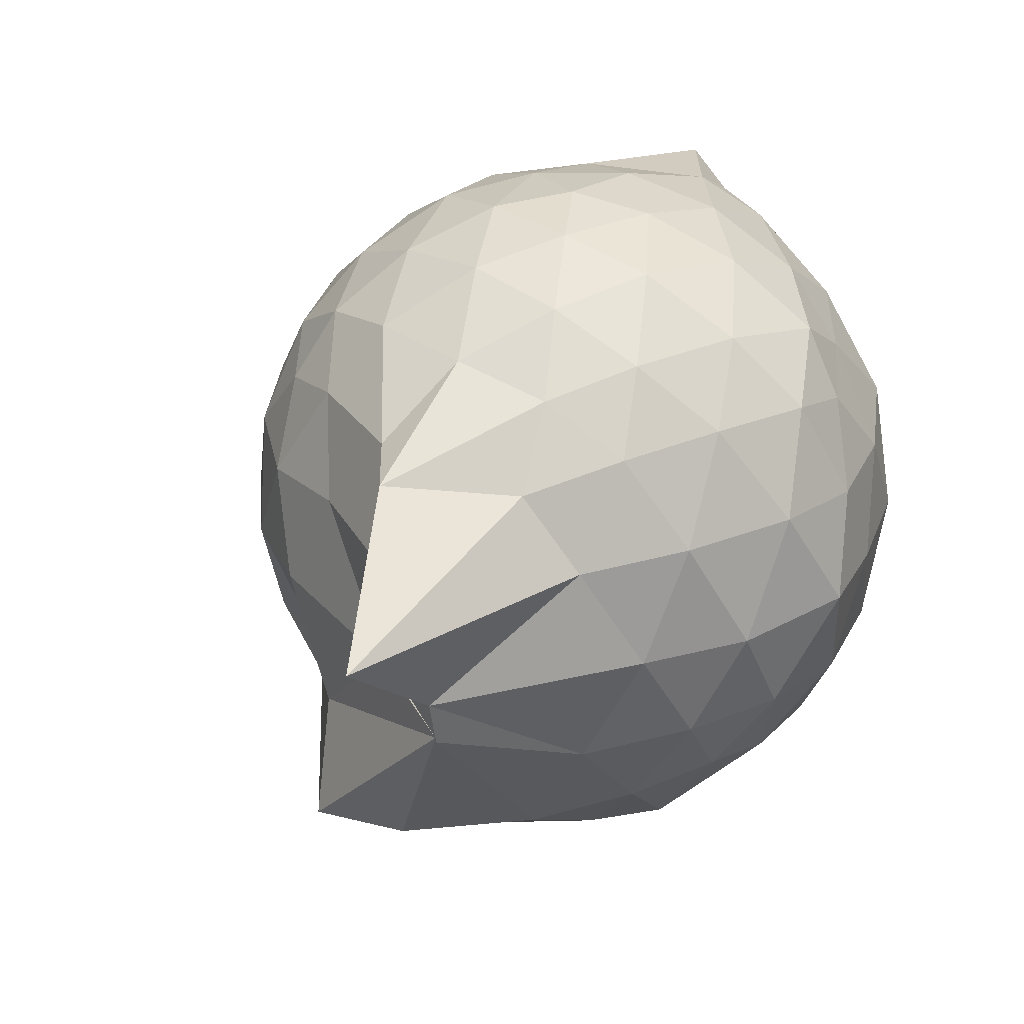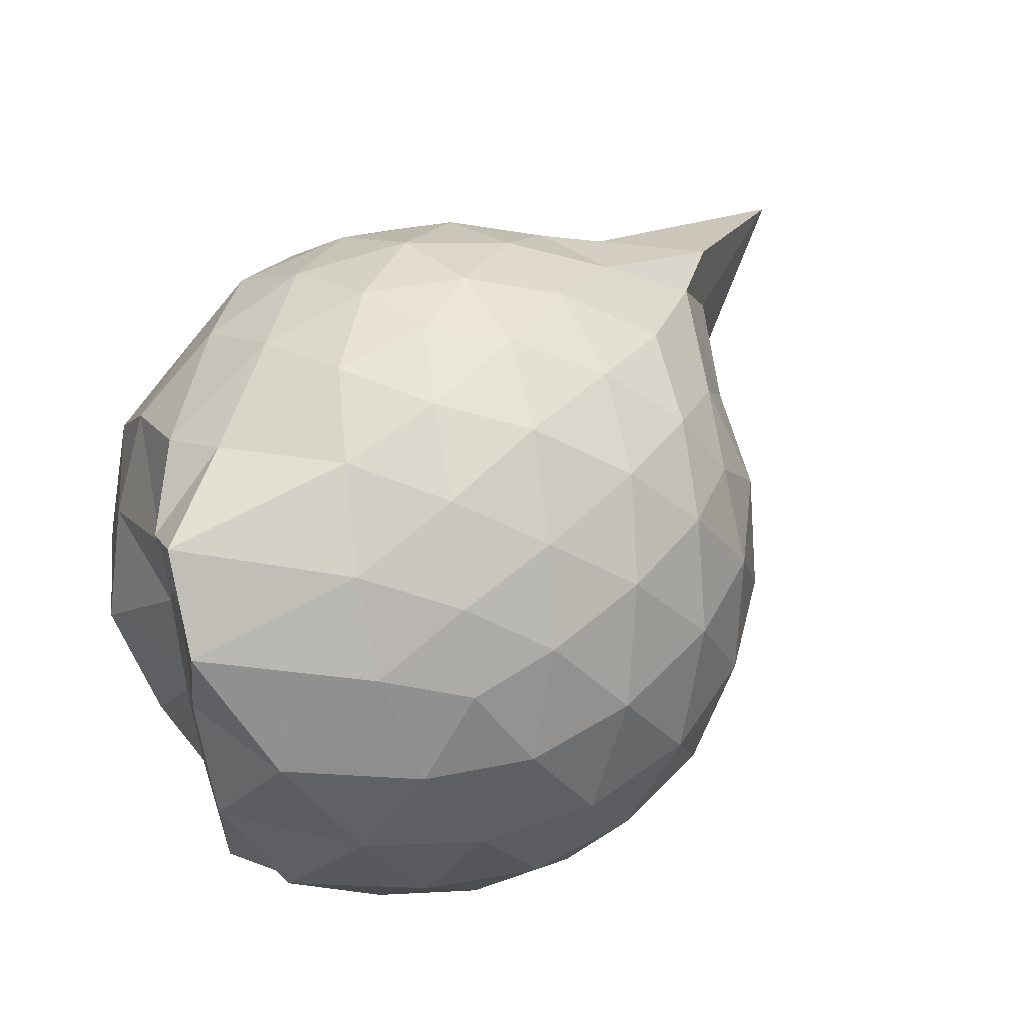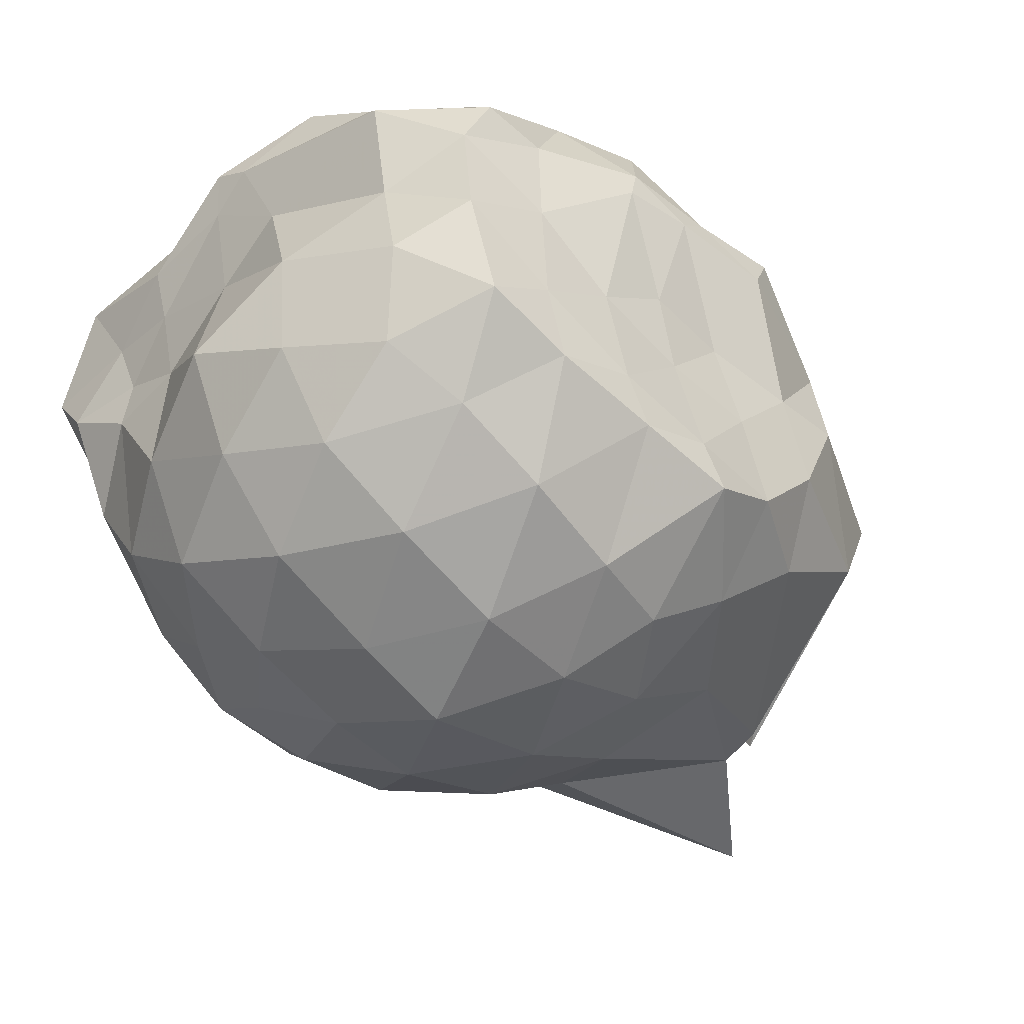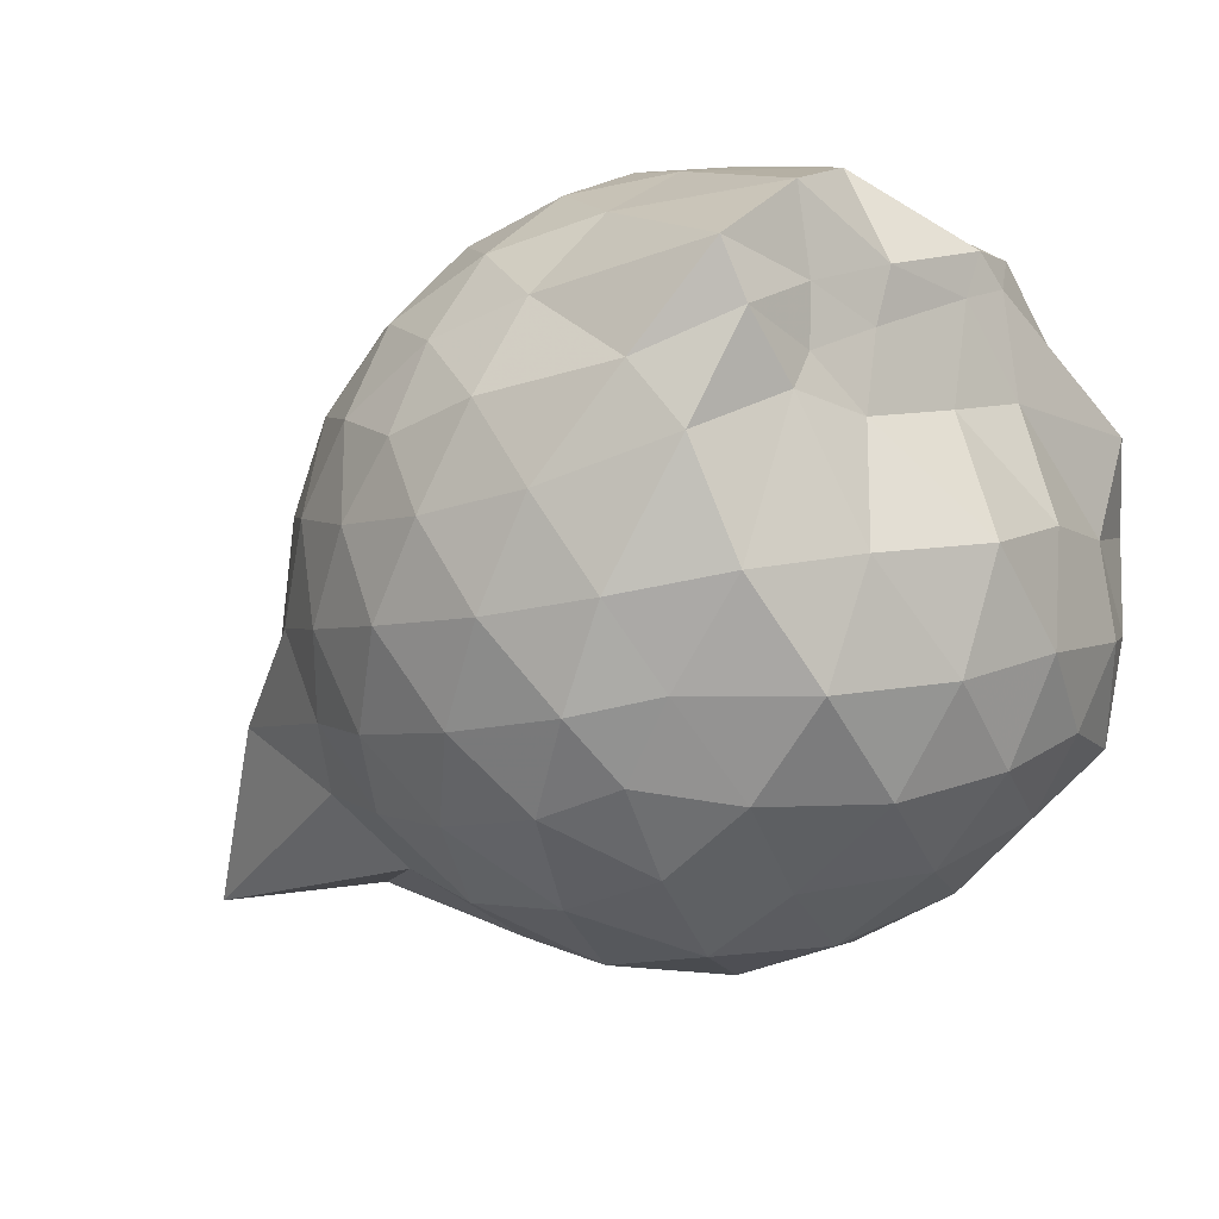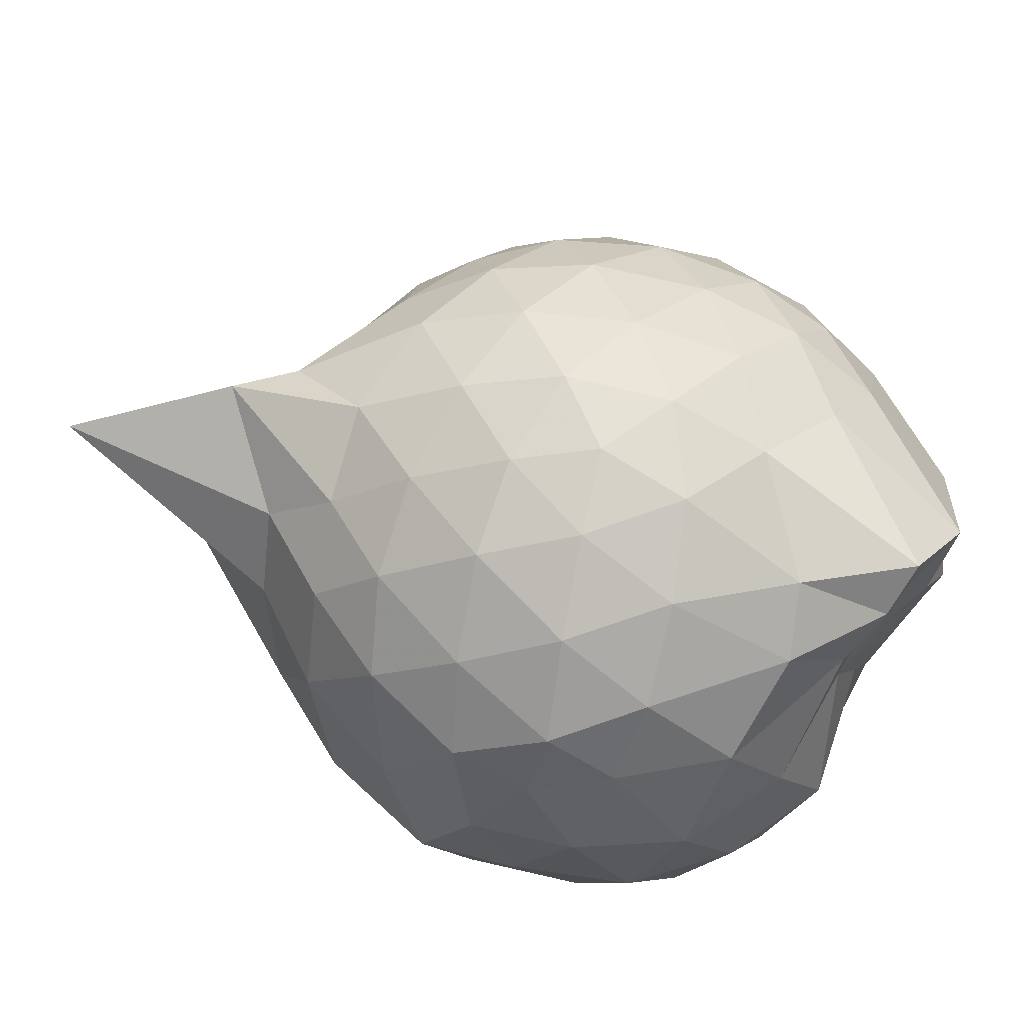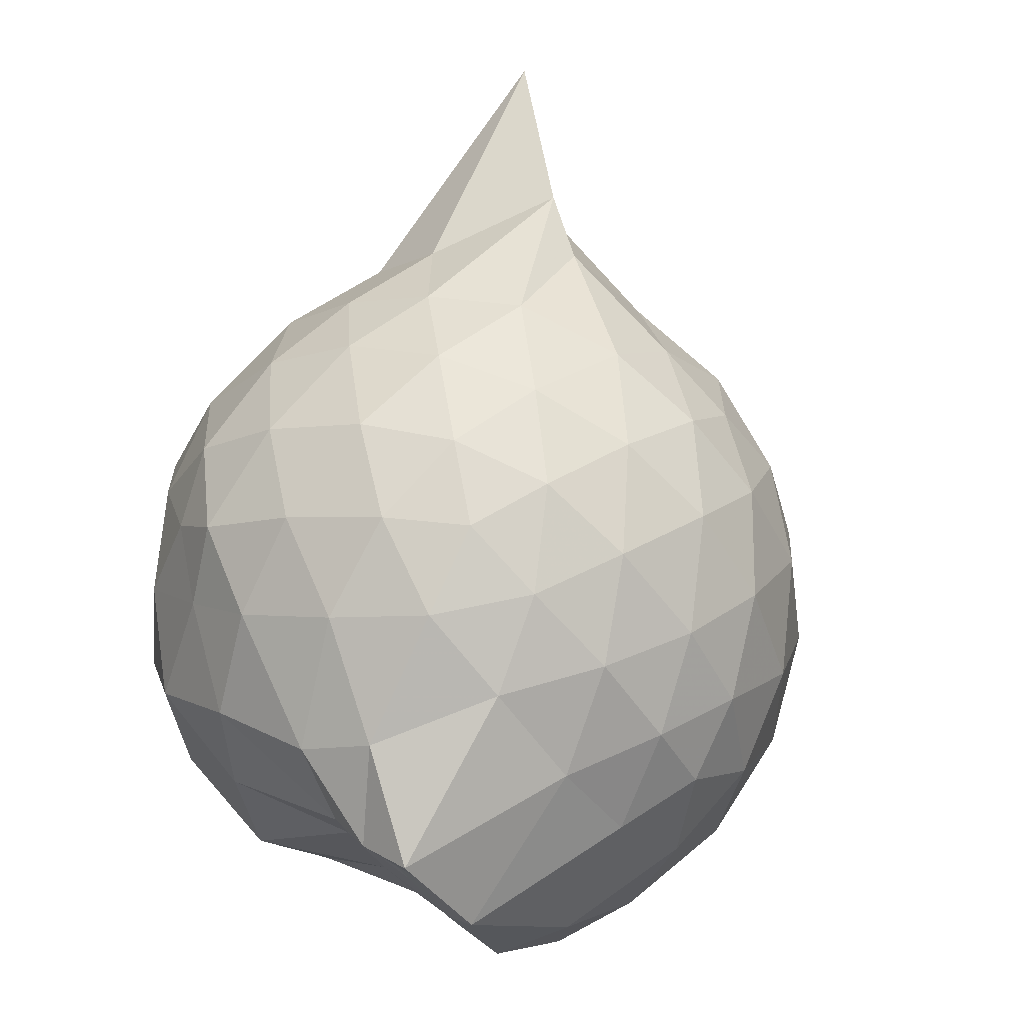
<metadata>
{"format":"obj","ext":"obj","renderer":"f3d","projection":"perspective","resolution":1024,"background":"white","views":[{"elev":30.6,"azim":-48.2,"up":"+Z"},{"elev":51.3,"azim":151.1,"up":"+Z"},{"elev":-44.7,"azim":136.4,"up":"+Y"},{"elev":-26.6,"azim":45.9,"up":"+Y"},{"elev":72.1,"azim":31.3,"up":"+Z"},{"elev":77.5,"azim":115.0,"up":"+Z"}]}
</metadata>
<code>
v -2.414 -0.3401 0.3433
v -2.406 -0.344 -1.447
v -1.613 -0.263 -0.1533
v -1.575 -0.1179 -0.1217
v -1.522 0.07586 -0.02893
v -1.922 0.3249 -0.08406
v -2.127 0.4536 -0.1389
v -2.359 0.4541 -0.08539
v -2.639 0.3942 -0.05824
v -2.904 0.2714 -0.0833
v -3.088 0.1165 -0.1419
v -3.17 -0.1044 -0.08264
v -3.307 -0.4487 -0.06147
v -3.445 -0.5762 -0.08196
v -3.169 -0.8228 -0.1374
v -2.925 -0.9618 -0.08163
v -2.669 -1.077 -0.05569
v -2.379 -1.14 -0.07706
v -2.166 -1.114 -0.1388
v -1.981 -0.9749 -0.08676
v -1.744 -0.7731 -0.06596
v -1.622 -0.3727 -0.1074
v -1.573 -0.1444 -0.3295
v -1.525 -0.0006117 -0.3338
v -1.636 0.3047 -0.3165
v -1.958 0.4888 -0.3462
v -2.234 0.5712 -0.3452
v -2.525 0.5592 -0.321
v -2.828 0.454 -0.3184
v -3.061 0.2896 -0.3454
v -3.236 0.04825 -0.3542
v -3.313 -0.2427 -0.3138
v -3.458 -0.572 -0.3112
v -3.855 -0.8555 -0.3363
v -3.112 -0.9742 -0.3415
v -2.857 -1.137 -0.3163
v -2.547 -1.239 -0.3188
v -2.268 -1.238 -0.3507
v -1.999 -1.146 -0.3476
v -1.746 -0.9786 -0.3183
v -1.608 -0.6929 -0.3176
v -1.616 -0.3499 -0.3357
v -1.529 0.03129 -0.5999
v -1.499 0.1562 -0.6241
v -1.79 0.4405 -0.614
v -2.079 0.579 -0.626
v -2.389 0.6223 -0.6242
v -2.699 0.571 -0.6241
v -2.972 0.4201 -0.6237
v -3.188 0.1891 -0.6349
v -3.322 -0.07504 -0.6229
v -3.468 -0.5905 -0.608
v -3.457 -0.5708 -0.5915
v -3.529 -0.819 -0.6143
v -2.999 -1.108 -0.6191
v -2.724 -1.248 -0.6211
v -2.386 -1.316 -0.6135
v -2.13 -1.235 -0.6234
v -1.831 -1.107 -0.6257
v -1.626 -0.8839 -0.6252
v -1.501 -0.5957 -0.6232
v -1.582 -0.2382 -0.6005
v -1.516 0.1038 -0.7214
v -1.615 0.3005 -0.8783
v -1.954 0.4729 -0.9288
v -2.252 0.5667 -0.9323
v -2.541 0.5682 -0.9057
v -2.822 0.472 -0.9029
v -3.063 0.2474 -0.977
v -3.124 0.03026 -0.9927
v -3.353 -0.246 -0.9528
v -3.52 -0.8308 -0.7161
v -3.5 -0.8135 -0.7504
v -3.1 -0.9875 -0.9243
v -2.839 -1.158 -0.8989
v -2.567 -1.244 -0.8997
v -2.277 -1.24 -0.9244
v -1.979 -1.139 -0.9327
v -1.734 -0.9774 -0.9061
v -1.577 -0.7405 -0.9028
v -1.547 -0.4292 -0.9095
v -1.564 -0.1404 -0.8156
v -1.656 0.1473 -1.092
v -1.886 0.2952 -1.184
v -2.139 0.4076 -1.199
v -2.416 0.4575 -1.175
v -2.661 0.4472 -1.115
v -2.916 0.2743 -1.18
v -3.08 0.094 -1.12
v -3.081 0.06961 -1.127
v -3.498 -0.3361 -1.23
v -3.391 -0.5684 -1.24
v -3.077 -0.7913 -1.266
v -2.869 -0.982 -1.195
v -2.678 -1.121 -1.119
v -2.442 -1.122 -1.181
v -2.158 -1.064 -1.227
v -1.909 -0.9463 -1.22
v -1.715 -0.8134 -1.152
v -1.648 -0.5755 -1.238
v -1.642 -0.3252 -1.198
v -1.57 -0.06391 -1.225
v -1.582 -0.2598 0.07218
v -1.572 -0.1314 0.1628
v -1.963 0.1407 0.1108
v -2.172 0.3191 0.04868
v -2.442 0.2804 0.1055
v -2.741 0.182 0.108
v -2.983 0.0489 0.0501
v -3.049 -0.2078 0.1112
v -3.065 -0.5006 0.1082
v -2.998 -0.7494 0.04776
v -2.768 -0.8717 0.1059
v -2.469 -0.9627 0.1091
v -2.169 -1.007 0.04432
v -1.989 -0.8077 0.1056
v -1.736 -0.5105 0.1031
v -1.812 -0.344 0.2028
v -2.059 -0.09747 0.2546
v -2.249 0.1155 0.2177
v -2.527 0.03855 0.2612
v -2.808 -0.07266 0.2164
v -2.83 -0.351 0.2541
v -2.818 -0.6259 0.2126
v -2.554 -0.7255 0.2541
v -2.254 -0.7974 0.215
v -2.06 -0.5761 0.2483
v -2.163 -0.3383 0.3217
v -2.326 -0.1202 0.3126
v -2.6 -0.2105 0.3209
v -2.605 -0.4772 0.3132
v -2.343 -0.5572 0.3161
v -1.792 -0.04428 -1.433
v -2.087 0.1638 -1.396
v -2.344 0.2269 -1.433
v -2.614 0.2922 -1.343
v -2.803 0.06914 -1.51
v -3.125 -0.07797 -1.386
v -3.113 -0.3474 -1.432
v -3.013 -0.5872 -1.42
v -2.828 -0.7946 -1.413
v -2.628 -0.9 -1.433
v -2.36 -0.852 -1.424
v -2.066 -0.8118 -1.421
v -1.83 -0.7372 -1.417
v -1.748 -0.464 -1.414
v -1.726 -0.2062 -1.408
v -1.968 -0.0669 -1.437
v -2.278 0.02732 -1.503
v -2.547 0.03942 -1.503
v -2.751 -0.03918 -1.521
v -2.911 -0.3652 -1.439
v -2.731 -0.5705 -1.429
v -2.561 -0.7816 -1.432
v -2.279 -0.736 -1.435
v -2.004 -0.6187 -1.427
v -1.981 -0.3289 -1.432
v -2.261 -0.0564 -1.501
v -2.459 -0.03323 -1.511
v -2.642 -0.3556 -1.429
v -2.472 -0.5465 -1.428
v -2.212 -0.4809 -1.435
f 3 23 4
f 4 23 24
f 4 24 5
f 5 24 25
f 5 25 6
f 6 25 26
f 6 26 7
f 7 26 27
f 7 27 8
f 8 27 28
f 8 28 9
f 9 28 29
f 9 29 10
f 10 29 30
f 10 30 11
f 11 30 31
f 11 31 12
f 12 31 32
f 12 32 13
f 13 32 33
f 13 33 14
f 14 33 34
f 14 34 15
f 15 34 35
f 15 35 16
f 16 35 36
f 16 36 17
f 17 36 37
f 17 37 18
f 18 37 38
f 18 38 19
f 19 38 39
f 19 39 20
f 20 39 40
f 20 40 21
f 21 40 41
f 21 41 22
f 22 41 42
f 22 42 3
f 3 42 23
f 23 43 24
f 24 43 44
f 24 44 25
f 25 44 45
f 25 45 26
f 26 45 46
f 26 46 27
f 27 46 47
f 27 47 28
f 28 47 48
f 28 48 29
f 29 48 49
f 29 49 30
f 30 49 50
f 30 50 31
f 31 50 51
f 31 51 32
f 32 51 52
f 32 52 33
f 33 52 53
f 33 53 34
f 34 53 54
f 34 54 35
f 35 54 55
f 35 55 36
f 36 55 56
f 36 56 37
f 37 56 57
f 37 57 38
f 38 57 58
f 38 58 39
f 39 58 59
f 39 59 40
f 40 59 60
f 40 60 41
f 41 60 61
f 41 61 42
f 42 61 62
f 42 62 23
f 23 62 43
f 43 63 44
f 44 63 64
f 44 64 45
f 45 64 65
f 45 65 46
f 46 65 66
f 46 66 47
f 47 66 67
f 47 67 48
f 48 67 68
f 48 68 49
f 49 68 69
f 49 69 50
f 50 69 70
f 50 70 51
f 51 70 71
f 51 71 52
f 52 71 72
f 52 72 53
f 53 72 73
f 53 73 54
f 54 73 74
f 54 74 55
f 55 74 75
f 55 75 56
f 56 75 76
f 56 76 57
f 57 76 77
f 57 77 58
f 58 77 78
f 58 78 59
f 59 78 79
f 59 79 60
f 60 79 80
f 60 80 61
f 61 80 81
f 61 81 62
f 62 81 82
f 62 82 43
f 43 82 63
f 63 83 64
f 64 83 84
f 64 84 65
f 65 84 85
f 65 85 66
f 66 85 86
f 66 86 67
f 67 86 87
f 67 87 68
f 68 87 88
f 68 88 69
f 69 88 89
f 69 89 70
f 70 89 90
f 70 90 71
f 71 90 91
f 71 91 72
f 72 91 92
f 72 92 73
f 73 92 93
f 73 93 74
f 74 93 94
f 74 94 75
f 75 94 95
f 75 95 76
f 76 95 96
f 76 96 77
f 77 96 97
f 77 97 78
f 78 97 98
f 78 98 79
f 79 98 99
f 79 99 80
f 80 99 100
f 80 100 81
f 81 100 101
f 81 101 82
f 82 101 102
f 82 102 63
f 63 102 83
f 103 104 118
f 104 119 118
f 104 105 119
f 105 120 119
f 105 106 120
f 106 107 120
f 107 121 120
f 107 108 121
f 108 122 121
f 108 109 122
f 109 110 122
f 110 123 122
f 110 111 123
f 111 124 123
f 111 112 124
f 112 113 124
f 113 125 124
f 113 114 125
f 114 126 125
f 114 115 126
f 115 116 126
f 116 127 126
f 116 117 127
f 117 118 127
f 117 103 118
f 118 119 128
f 119 129 128
f 119 120 129
f 120 121 129
f 121 130 129
f 121 122 130
f 122 123 130
f 123 131 130
f 123 124 131
f 124 125 131
f 125 132 131
f 125 126 132
f 126 127 132
f 127 128 132
f 127 118 128
f 133 148 134
f 134 148 149
f 134 149 135
f 135 149 150
f 135 150 136
f 136 150 137
f 137 150 151
f 137 151 138
f 138 151 152
f 138 152 139
f 139 152 140
f 140 152 153
f 140 153 141
f 141 153 154
f 141 154 142
f 142 154 143
f 143 154 155
f 143 155 144
f 144 155 156
f 144 156 145
f 145 156 146
f 146 156 157
f 146 157 147
f 147 157 148
f 147 148 133
f 148 158 149
f 149 158 159
f 149 159 150
f 150 159 151
f 151 159 160
f 151 160 152
f 152 160 153
f 153 160 161
f 153 161 154
f 154 161 155
f 155 161 162
f 155 162 156
f 156 162 157
f 157 162 158
f 157 158 148
f 3 4 103
f 103 4 104
f 4 5 104
f 104 5 105
f 5 6 105
f 105 6 106
f 6 7 106
f 7 8 106
f 106 8 107
f 8 9 107
f 107 9 108
f 9 10 108
f 108 10 109
f 10 11 109
f 11 12 109
f 109 12 110
f 12 13 110
f 110 13 111
f 13 14 111
f 111 14 112
f 14 15 112
f 15 16 112
f 112 16 113
f 16 17 113
f 113 17 114
f 17 18 114
f 114 18 115
f 18 19 115
f 19 20 115
f 115 20 116
f 20 21 116
f 116 21 117
f 21 22 117
f 117 22 103
f 22 3 103
f 83 133 84
f 84 133 134
f 84 134 85
f 85 134 135
f 85 135 86
f 86 135 136
f 86 136 87
f 87 136 88
f 88 136 137
f 88 137 89
f 89 137 138
f 89 138 90
f 90 138 139
f 90 139 91
f 91 139 92
f 92 139 140
f 92 140 93
f 93 140 141
f 93 141 94
f 94 141 142
f 94 142 95
f 95 142 96
f 96 142 143
f 96 143 97
f 97 143 144
f 97 144 98
f 98 144 145
f 98 145 99
f 99 145 100
f 100 145 146
f 100 146 101
f 101 146 147
f 101 147 102
f 102 147 133
f 102 133 83
f 128 129 1
f 129 130 1
f 130 131 1
f 131 132 1
f 132 128 1
f 159 158 2
f 160 159 2
f 161 160 2
f 162 161 2
f 158 162 2

</code>
